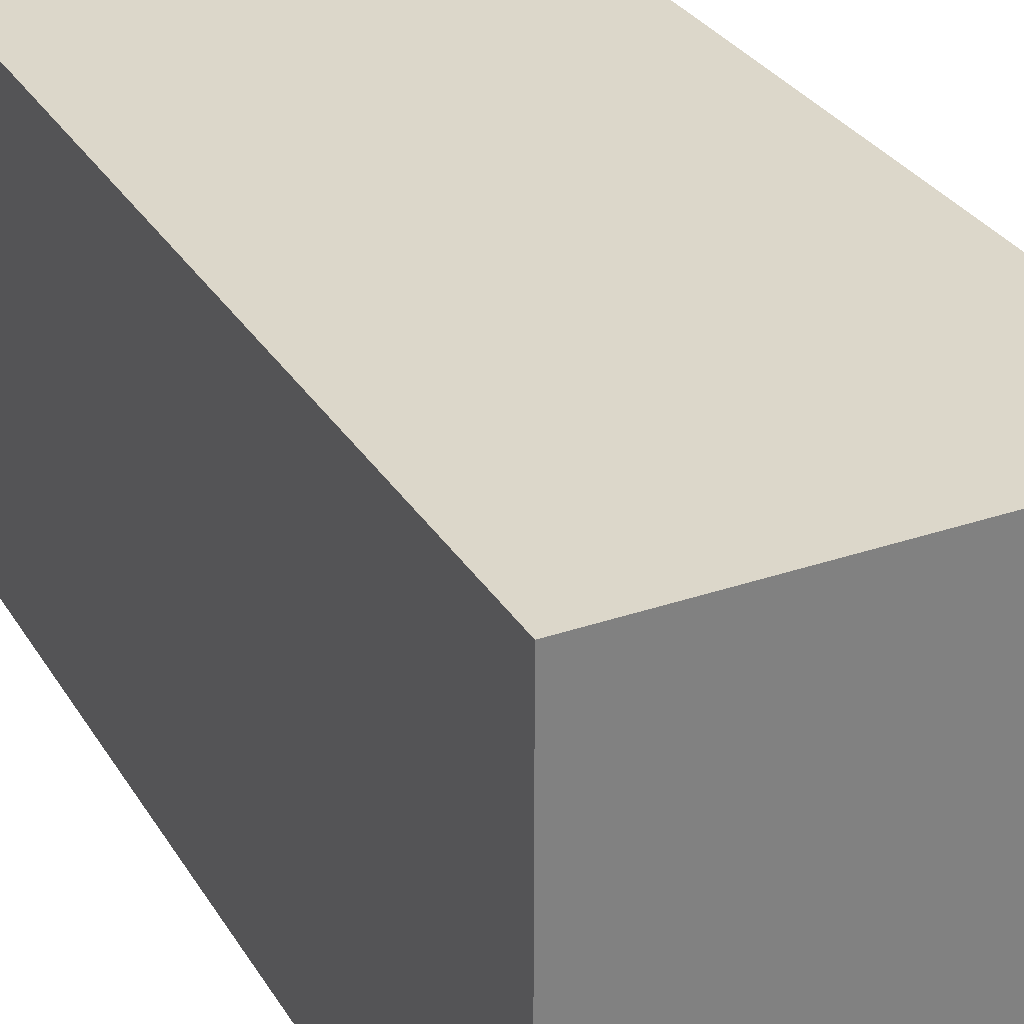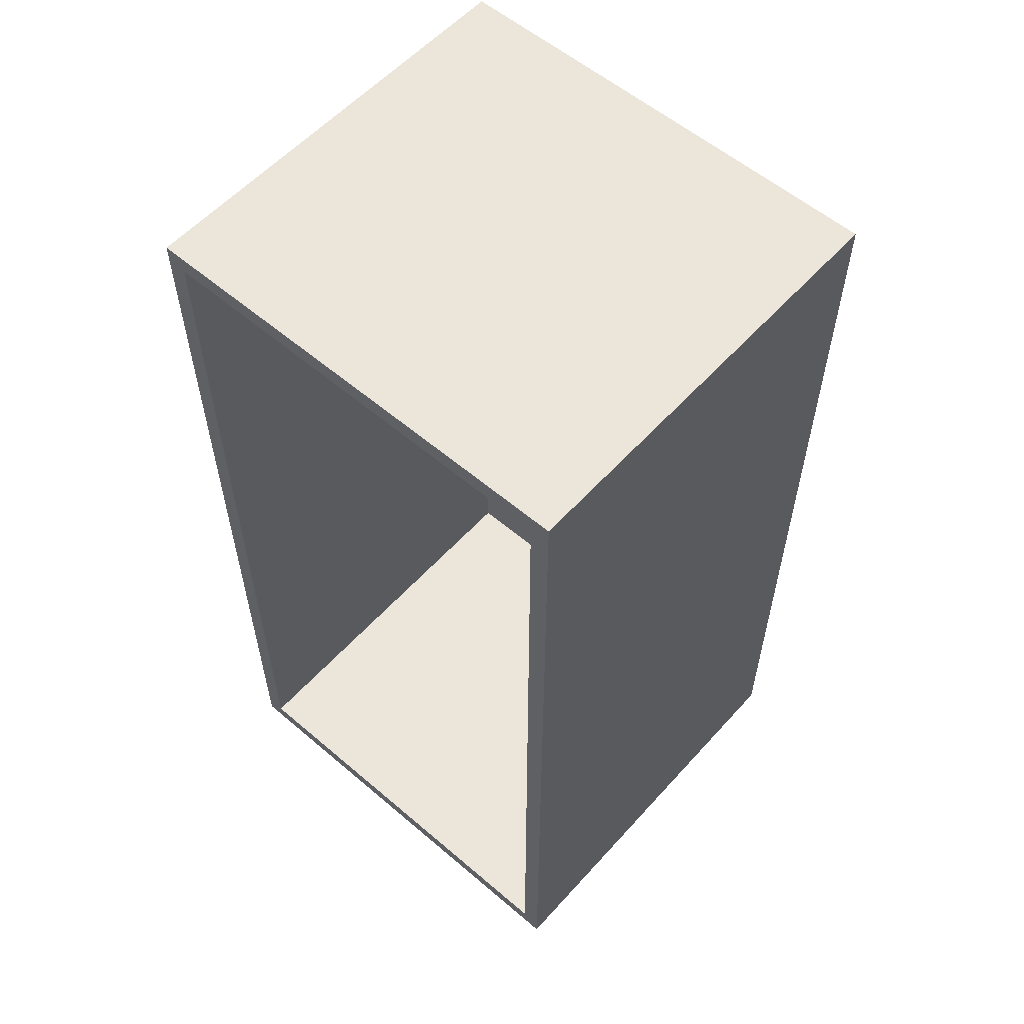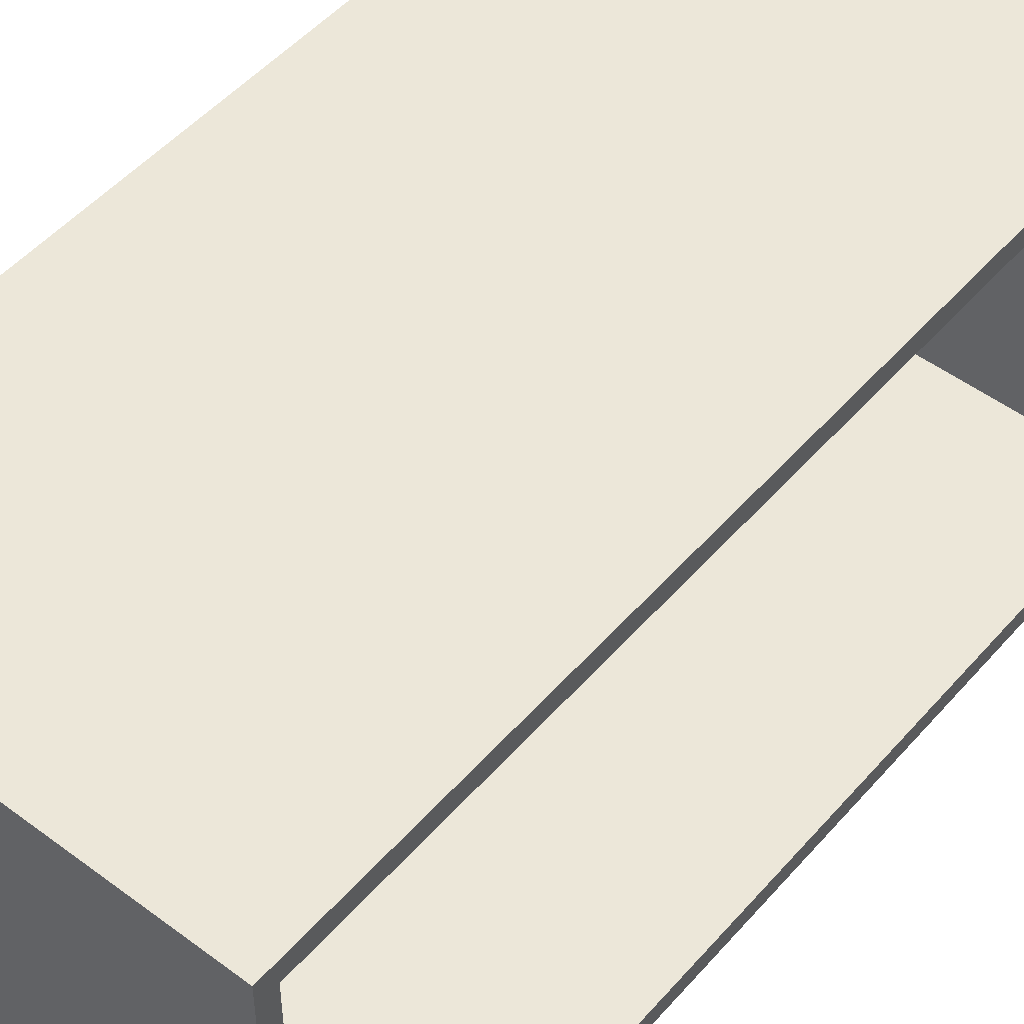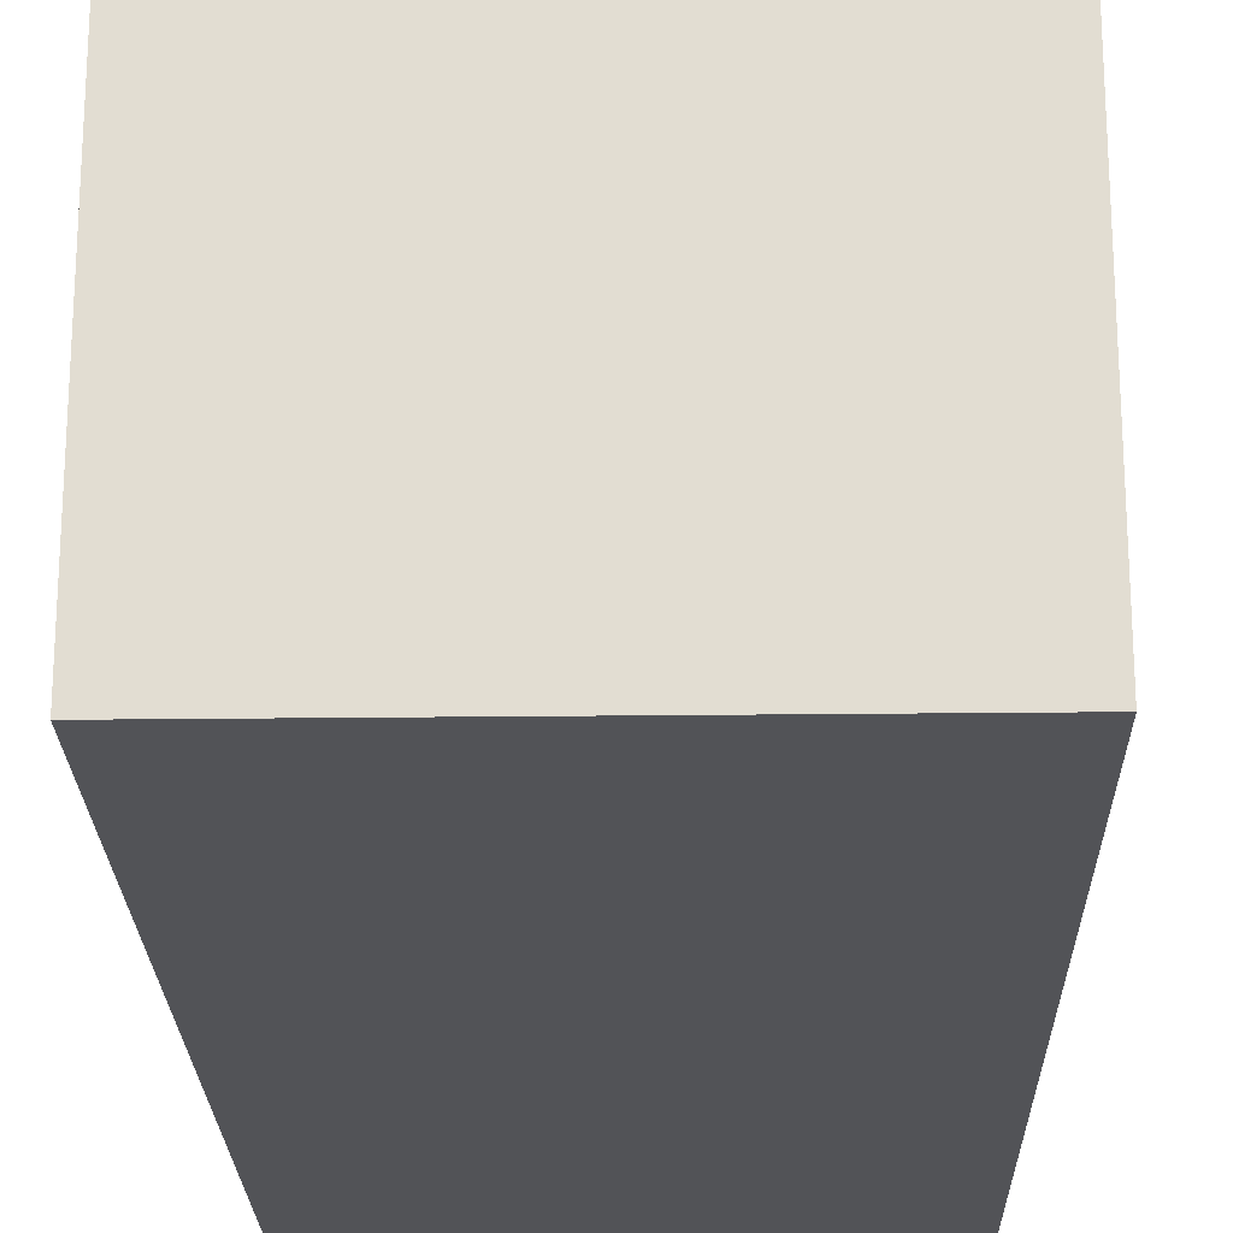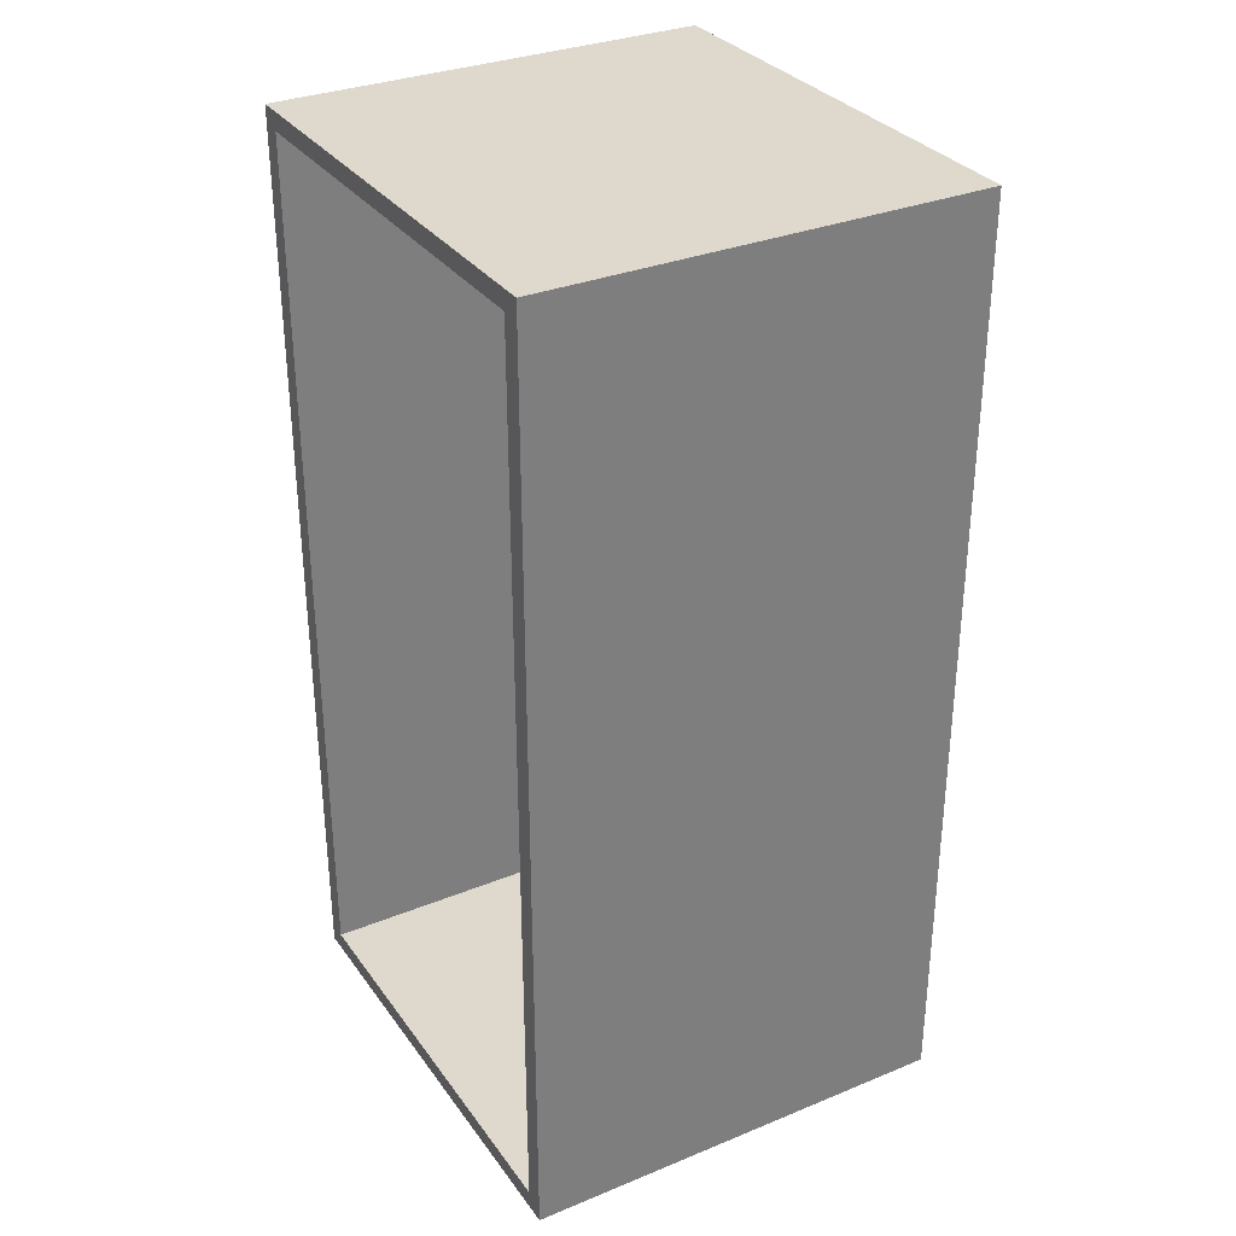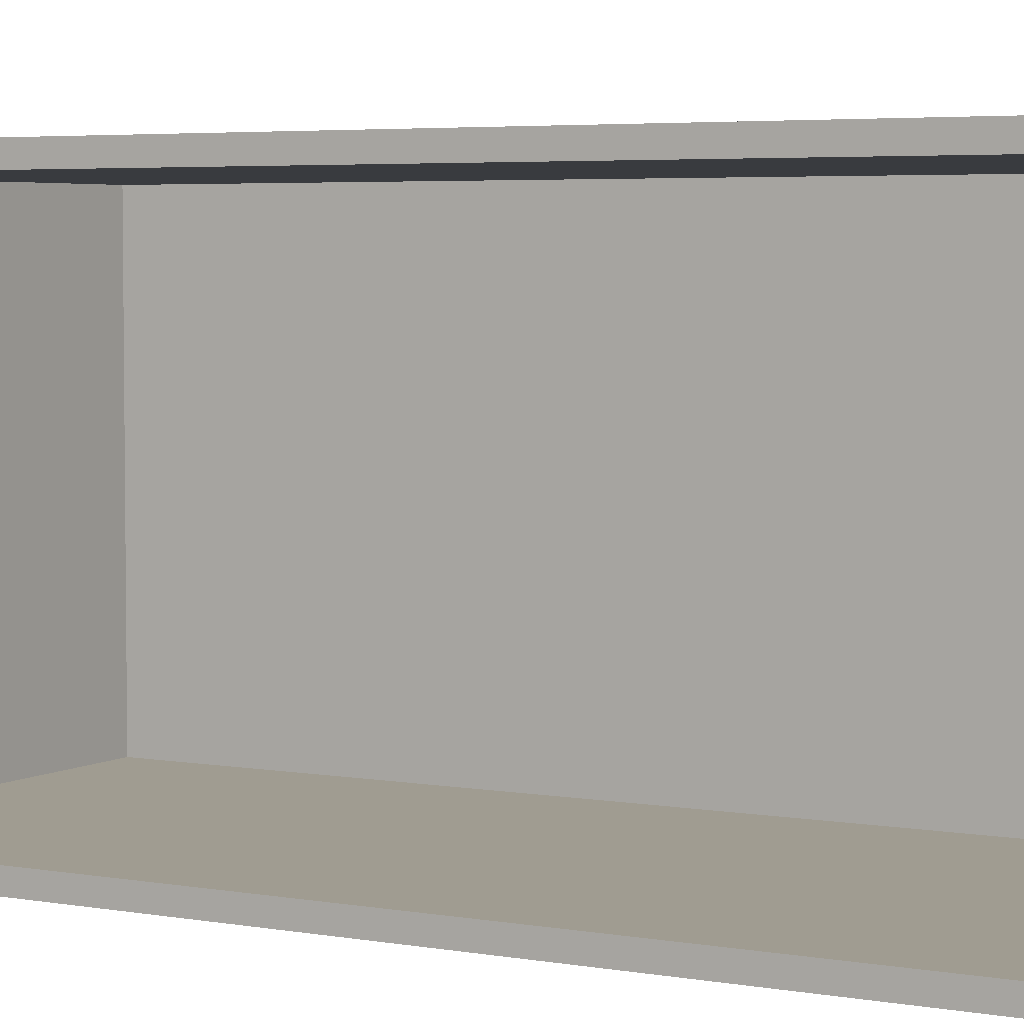
<metadata>
{"format":"obj","ext":"obj","renderer":"f3d","projection":"perspective","resolution":1024,"background":"white","views":[{"elev":30.6,"azim":-26.3,"up":"+Z"},{"elev":57.3,"azim":131.5,"up":"+Y"},{"elev":50.1,"azim":39.4,"up":"+Z"},{"elev":-22.3,"azim":1.2,"up":"+Z"},{"elev":32.0,"azim":150.2,"up":"+Y"},{"elev":4.3,"azim":120.3,"up":"+Z"}]}
</metadata>
<code>
o Fridge_Cube
v -0.9896 -0.9868 1
v -0.9896 2.992 1
v -0.9896 -0.9868 -1
v -0.9896 2.992 -1
v 0.874 -0.9868 1
v 0.874 2.992 1
v 0.874 -0.9868 -1
v 0.874 2.992 -1
v 0.874 -0.9081 0.9155
v 0.874 2.914 0.9155
v 0.874 -0.9081 -0.9155
v 0.874 2.914 -0.9155
v -0.8766 -0.9081 0.9155
v -0.8766 2.914 0.9155
v -0.8766 -0.9081 -0.9155
v -0.8766 2.914 -0.9155
f 2 3 1
f 4 7 3
f 6 9 10
f 6 1 5
f 7 1 3
f 4 6 8
f 9 14 10
f 7 9 5
f 6 12 8
f 8 11 7
f 16 13 15
f 11 13 9
f 10 16 12
f 12 15 11
f 2 4 3
f 4 8 7
f 6 5 9
f 6 2 1
f 7 5 1
f 4 2 6
f 9 13 14
f 7 11 9
f 6 10 12
f 8 12 11
f 16 14 13
f 11 15 13
f 10 14 16
f 12 16 15

</code>
